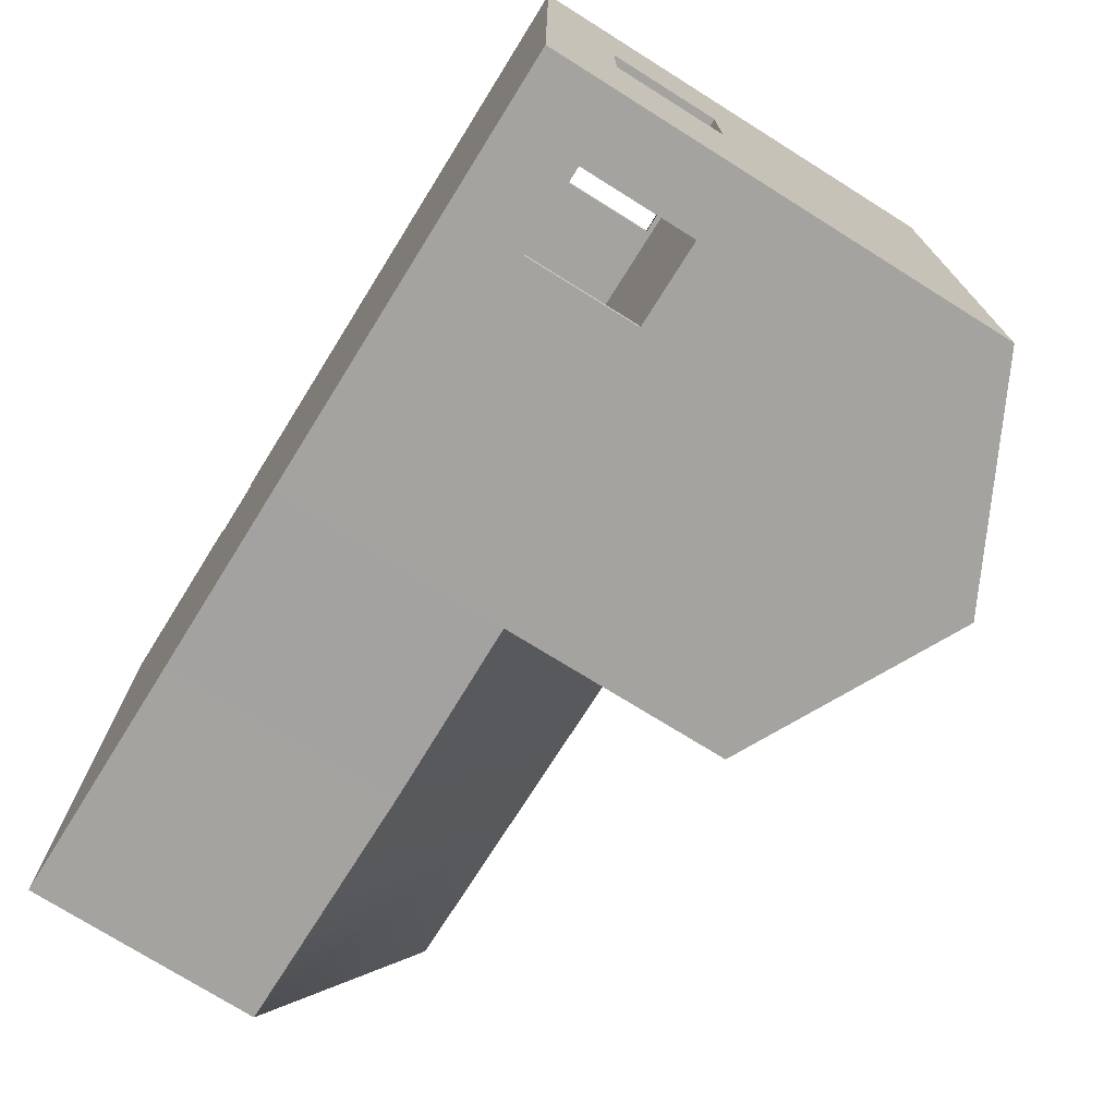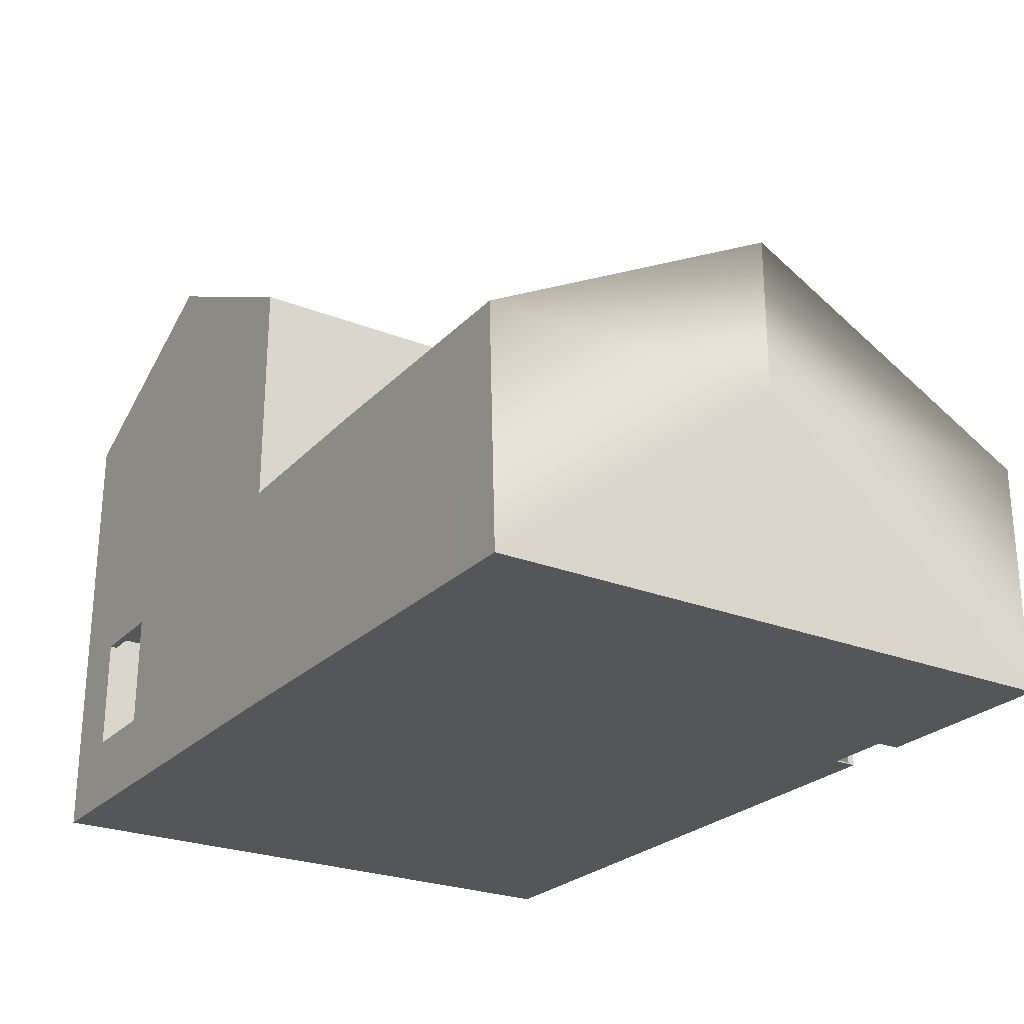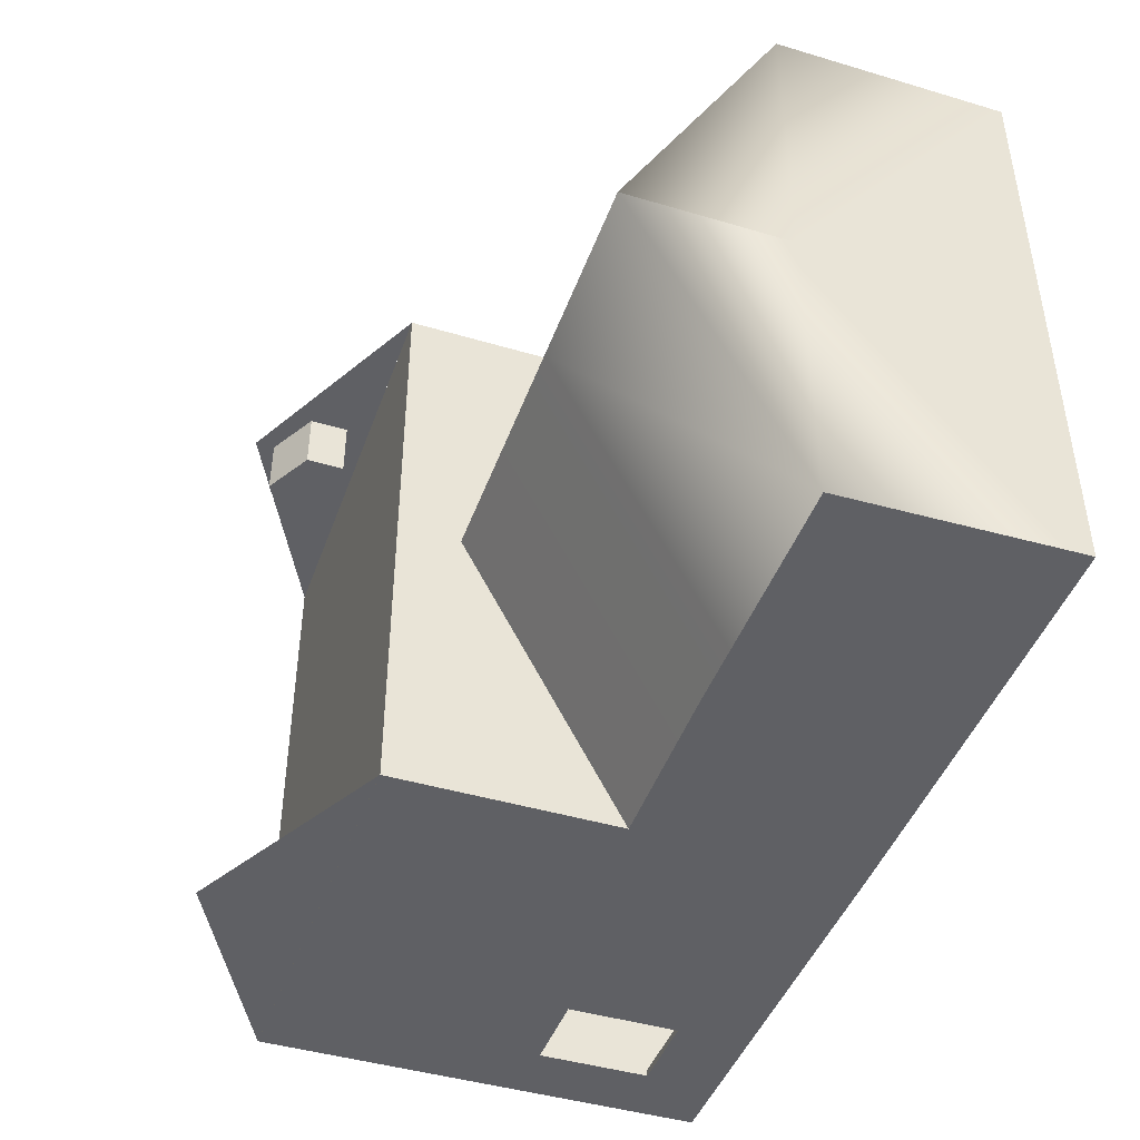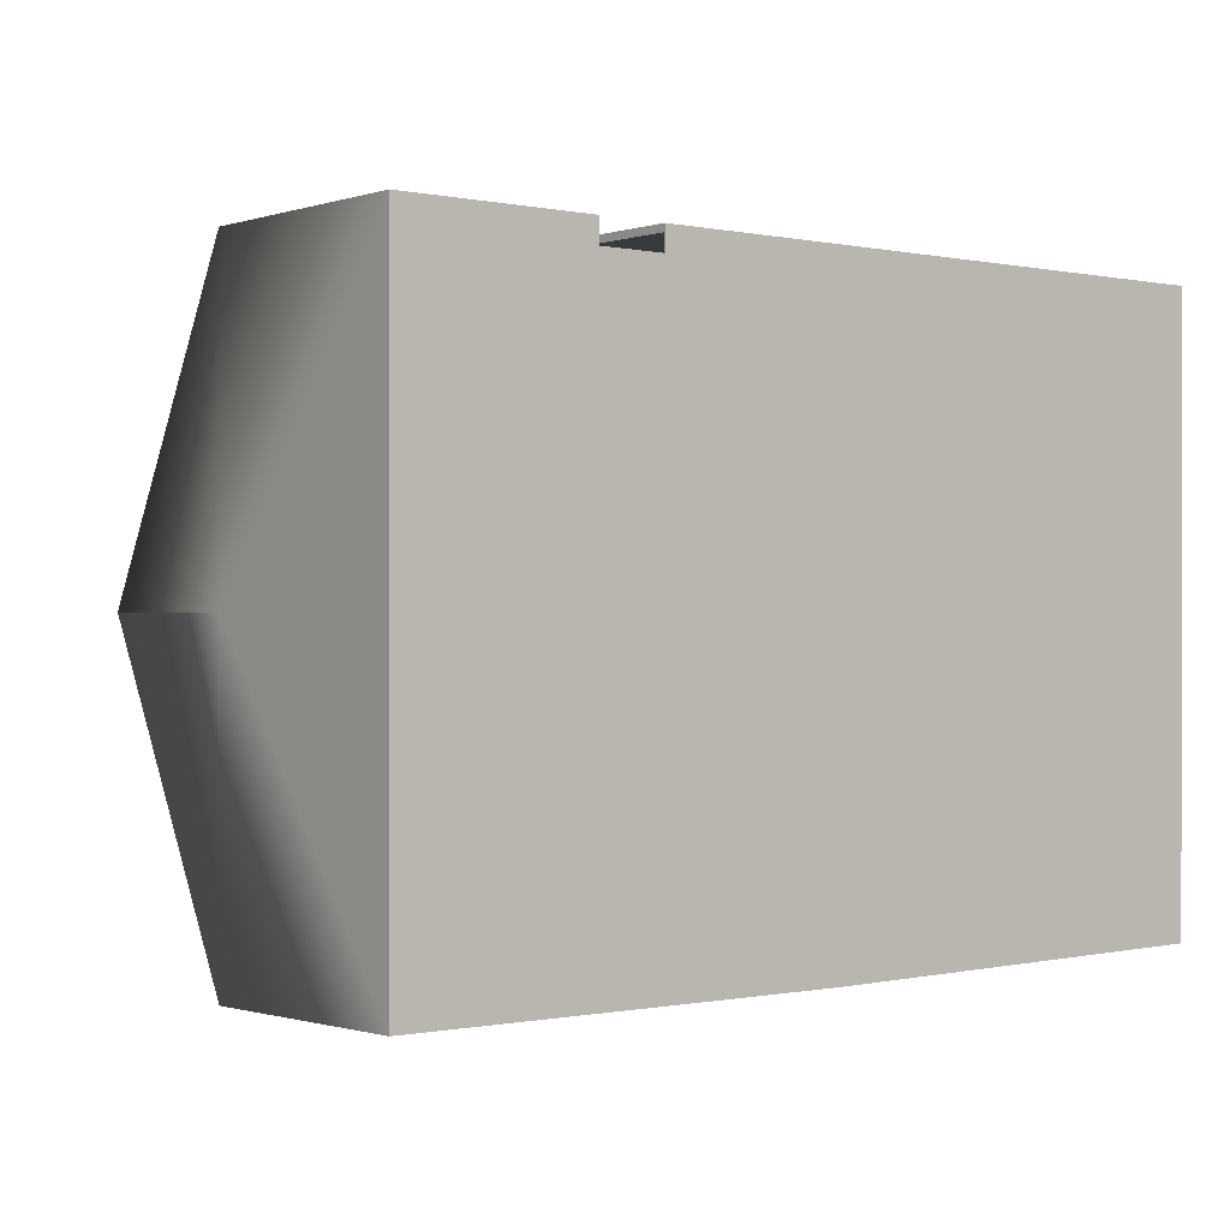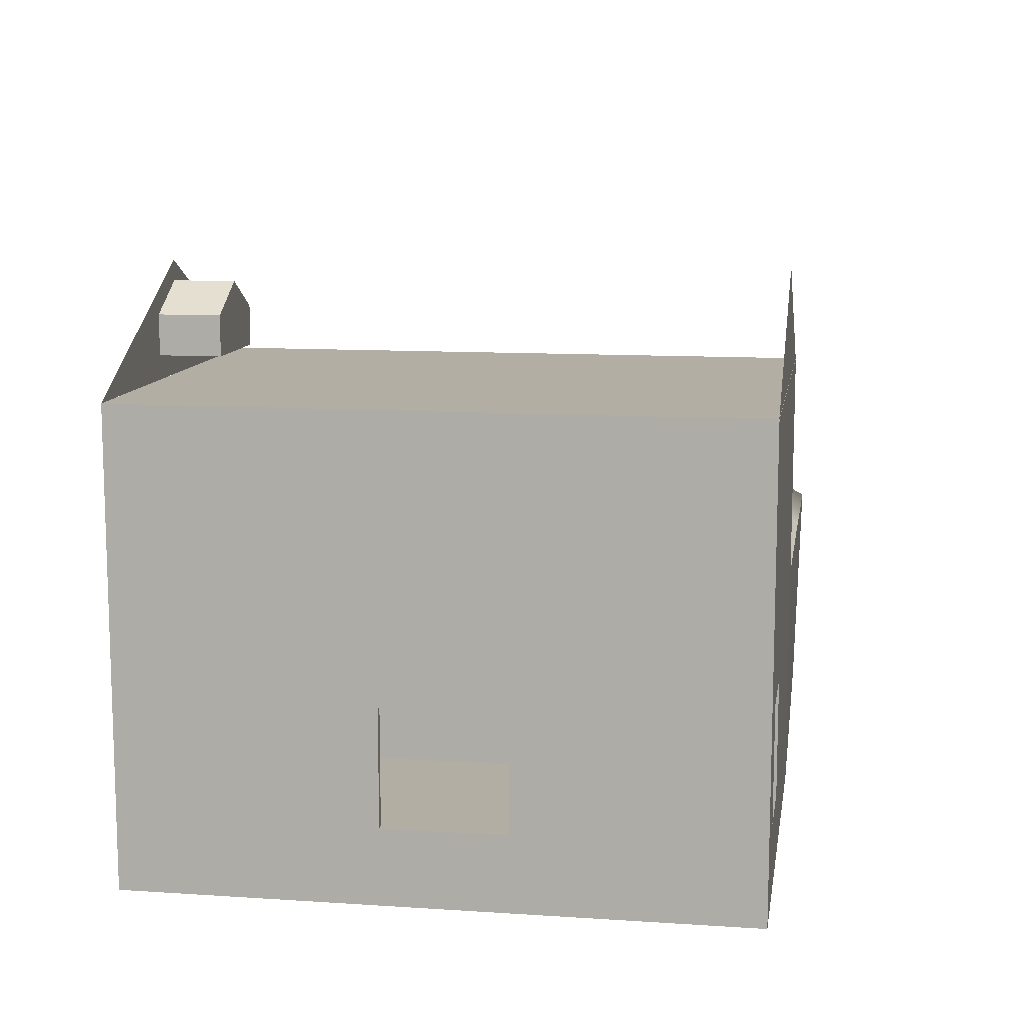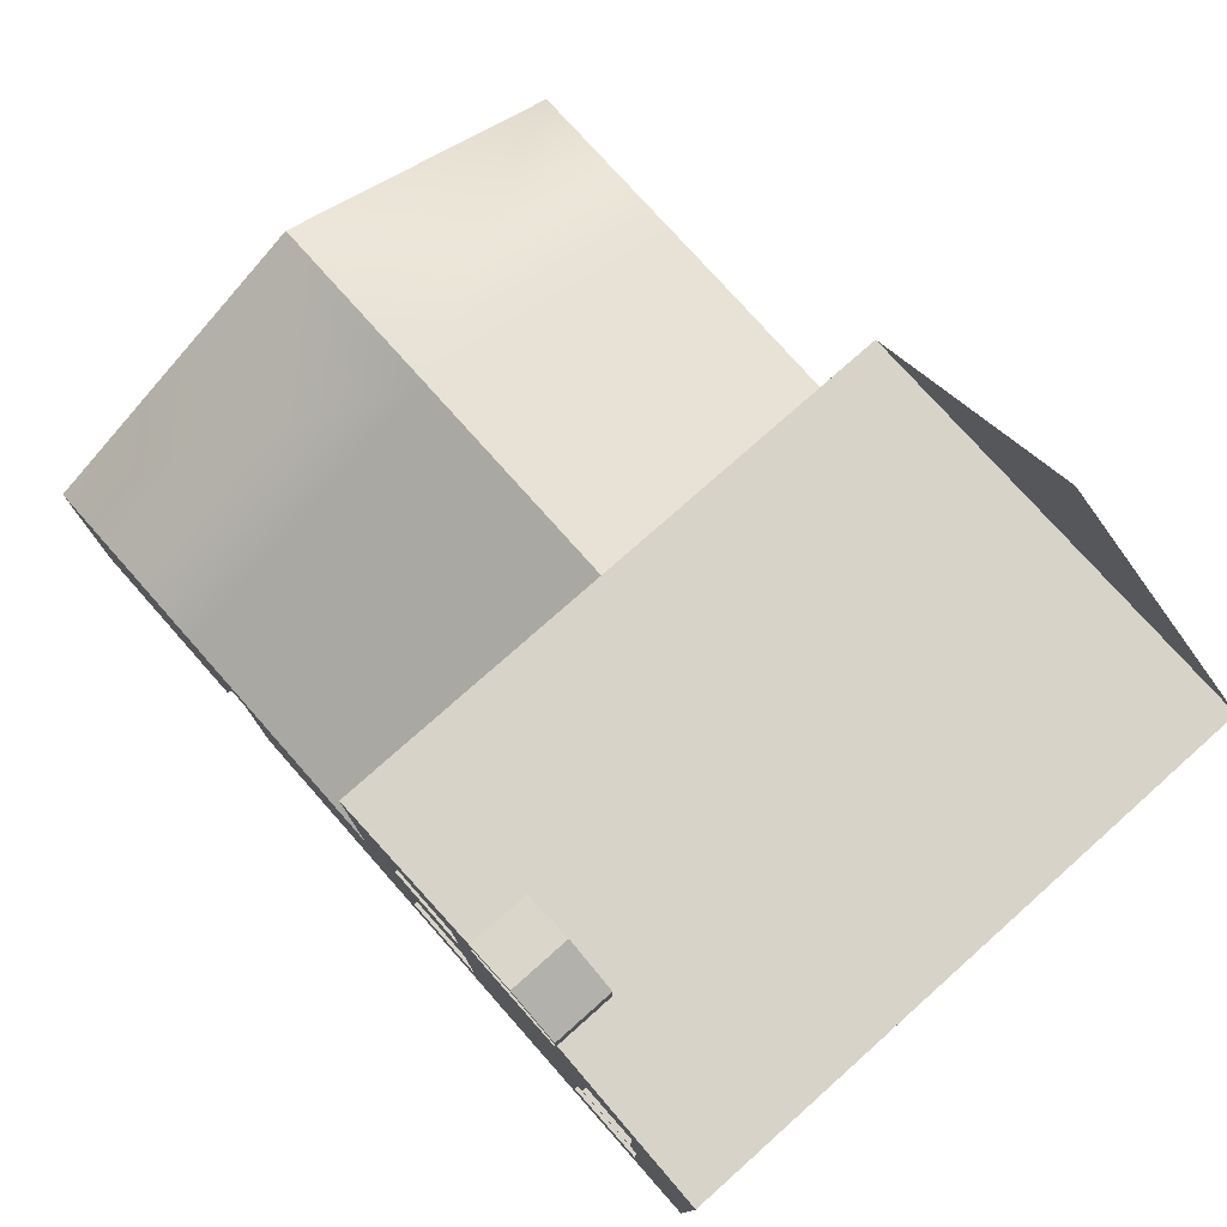
<metadata>
{"format":"obj","ext":"obj","renderer":"f3d","projection":"perspective","resolution":1024,"background":"white","views":[{"elev":-72.9,"azim":58.0,"up":"+Z"},{"elev":-25.3,"azim":-122.5,"up":"+Y"},{"elev":-44.1,"azim":-109.2,"up":"+Z"},{"elev":0.2,"azim":-39.2,"up":"+Z"},{"elev":11.0,"azim":99.2,"up":"+Y"},{"elev":76.5,"azim":48.4,"up":"+Y"}]}
</metadata>
<code>
o Abandoned_House.002
v 1.979 32.93 19.89
v 33.5 32.93 19.89
v 1.979 32.93 -23.49
v 33.5 32.93 -23.49
v 17.86 32.93 19.89
v 17.86 32.93 -23.49
v 17.74 40.98 -23.49
v 17.74 40.98 19.89
v 14.06 37.48 19.89
v 17.74 39.53 19.89
v 21.42 37.48 19.89
v 14.06 37.48 15.5
v 17.74 37.48 15.5
v 17.74 39.53 15.5
v 21.42 37.48 15.5
v 14.06 34.63 19.89
v 17.74 34.63 19.89
v 17.74 34.63 15.5
v 14.06 34.63 15.5
v 21.42 34.63 19.89
v 21.42 34.63 15.5
v -29.01 -0.00103 19.39
v 1.493 -0.00103 19.39
v -29.01 16.41 19.39
v 1.493 16.41 19.39
v -29.01 27.82 -1.591
v 1.513 27.82 -1.591
v -29.01 -0.001031 -1.591
v 1.513 -0.001031 -1.591
v 1.533 -0.001033 -23
v -29.01 -0.001033 -22.57
v 1.533 16.41 -23
v -29.01 16.41 -23
v -15.88 -0.00103 18.23
v -15.87 -0.001031 -1.591
v -15.86 -0.001033 -22.76
v -15.86 16.41 -23
v -15.87 27.82 -1.591
v -15.88 16.41 19.39
v -11.16 -0.001033 -22.82
v -11.18 -0.001031 -1.591
v -11.19 -0.00103 19.39
v -11.19 16.41 19.39
v -11.18 27.82 -1.591
v -11.16 16.41 -23
v -15.88 12.43 19.39
v -11.19 12.43 19.39
v -15.88 16.71 19.89
v -15.88 12.43 19.89
v -11.19 12.43 19.89
v -11.19 16.71 19.89
v -15.87 28.39 -1.589
v -11.18 28.39 -1.589
v 1.986 16.49 19.89
v 2.013 28.39 -1.589
v -29.51 28.39 -1.589
v -29.51 16.71 19.89
v -11.16 16.71 -23.5
v -15.86 16.71 -23.5
v -11.17 -0.08728 -23.32
v -11.19 -0.08727 19.89
v -15.88 -0.08727 19.89
v -15.87 -0.08728 -23.25
v -29.51 16.71 -23.51
v 2.006 16.49 -23.5
v -29.51 -0.08727 19.89
v -29.51 -0.08728 -23.06
v 2.006 -0.08728 -23.5
v 1.986 -0.08727 19.89
v -29.01 23.31 6.712
v -29.01 -0.00103 6.712
v -15.87 -0.00103 6.712
v -11.18 -0.00103 6.712
v 1.505 -0.00103 6.712
v 1.505 23.31 6.712
v -11.18 23.31 6.712
v -15.87 23.31 6.712
v 1.499 0.02212 17.01
v 1.511 12.47 17.01
v 1.496 0.02212 12.44
v 2.479 16.31 19.39
v 33 16.29 19.39
v 2.479 32.65 19.39
v 33 32.43 19.39
v 2.479 32.65 -23
v 33 32.65 -23
v 2.479 16.31 -23
v 33 16.31 -23
v 17.86 32.65 19.39
v 17.86 32.65 -23
v 5.771 29.83 19.39
v 11.93 29.83 19.39
v 5.771 22.82 19.39
v 11.93 22.82 19.39
v 23.42 16.29 19.39
v 23.42 28.27 19.39
v 17.9 16.31 -23
v 28.05 16.29 19.39
v 28.05 28.27 19.39
v 17.89 16.31 19.39
v 2.479 0.05393 19.39
v 33 0.05393 19.39
v 2.479 0.05393 -23
v 33 0.05393 -23
v 2.479 16.11 19.39
v 33 16.11 19.39
v 33 16.11 -23
v 2.479 16.11 -23
v 5.629 15.74 19.39
v 5.629 5.258 19.39
v 17.9 16.11 -23
v 17.92 0.05393 -23
v 17.92 0.05393 19.39
v 11.92 5.258 19.39
v 11.92 15.74 19.39
v 22.45 13.45 -23
v 22.45 5.258 -23
v 22.45 5.258 19.39
v 28.63 13.45 -23
v 28.63 5.258 -23
v 28.63 5.258 19.39
v 2.479 16.31 1.908
v 33 16.31 1.908
v 33 13.45 1.908
v 33 5.258 1.908
v 33 0.05393 1.908
v 17.92 0.05393 1.908
v 2.479 0.05393 1.908
v 2.479 16.11 1.908
v 33 5.258 -6.698
v 33 13.45 -6.698
v 33 16.11 1.908
v 2.479 32.65 1.908
v 17.86 32.65 1.908
v 33 32.65 1.908
v 17.92 16.11 19.39
v 17.92 5.258 19.39
v 5.771 22.82 19.89
v 5.771 29.83 19.89
v 1.979 32.93 19.89
v 33.5 32.93 -23.5
v 33.5 16.26 -23.5
v 1.979 32.93 -23.5
v 17.89 16.26 19.89
v 11.93 22.82 19.89
v 33.5 16.26 19.89
v 33.5 32.93 19.89
v 28.05 28.27 19.89
v 28.05 16.29 19.89
v 11.93 29.83 19.89
v 17.86 32.93 19.89
v 23.42 16.29 19.89
v 23.42 28.27 19.89
v 17.92 16.26 -23.5
v 33.5 13.45 1.908
v 33.5 13.45 -6.698
v 5.629 5.258 19.89
v 17.92 -0.08727 19.89
v 11.92 5.258 19.89
v 33.5 5.258 1.908
v 33.5 5.258 -6.698
v 17.92 -0.08728 -23.5
v 5.629 15.74 19.89
v 22.45 13.45 -23.5
v 22.45 5.258 -23.5
v 17.92 5.258 19.89
v 22.45 5.258 19.89
v 22.45 15.74 19.89
v 28.63 5.258 -23.5
v 33.5 -0.08728 -23.5
v 33.5 -0.08727 19.89
v 28.63 5.258 19.89
v 28.63 13.45 -23.5
v 28.63 15.74 19.89
v 11.92 15.74 19.89
v 17.86 32.93 -23.5
v 12.14 16.11 1.926
v 12.14 16.31 1.926
v 22.44 15.74 19.39
v 28.63 15.74 19.39
v 2.479 0.05393 -14.79
v 2.479 16.11 -14.74
v 2.479 16.31 -14.74
v 2.479 32.65 -14.7
v 17.86 32.65 -14.7
v 33 32.65 -14.7
v 33 16.31 -14.7
v 12.14 16.31 -14.74
v 12.14 16.11 -14.74
v 33 16.11 -14.79
v 33 0.05393 -14.79
v 17.92 0.05393 -14.79
v 2.479 12.47 17.01
v 2.479 0.02212 17.01
v 2.479 0.02212 12.44
v 2.479 12.47 12.44
v 1.498 12.47 12.44
v -29.51 16.71 -1.59
v -11.19 -0.08727 18.23
v -15.88 -0.08727 18.23
v -15.88 -0.00103 19.39
v -11.19 -0.00103 18.23
f 81 83 91 93
f 81 93 94 100
f 82 98 99 84
f 89 100 94 92
f 89 96 95 100
f 116 111 112 117
f 112 104 120 117
f 119 107 111 116
f 120 104 107 119
f 106 132 124
f 102 106 124 125
f 126 102 125
f 131 190 191 130
f 190 131 124 132
f 128 181 182 129
f 133 122 183 184
f 123 135 186 187
f 81 122 133 83
f 123 82 84 135
f 96 89 84 99
f 89 134 135 84
f 135 134 185 186
f 133 134 89 83
f 83 89 92 91
f 93 91 139 138
f 94 93 138 145
f 99 98 149 148
f 92 94 145 150
f 95 96 153 152
f 131 156 155 124
f 114 110 157 159
f 161 130 125 160
f 109 163 157 110
f 164 116 117 165
f 118 179 168 167
f 117 120 169 165
f 121 118 167 172
f 119 116 164 173
f 120 119 173 169
f 180 121 172 174
f 125 124 155 160
f 131 130 161 156
f 95 152 149 98
f 168 179 180 174
f 109 115 175 163
f 115 114 159 175
f 153 96 99 148
f 91 92 150 139
f 95 178 100
f 106 136 177 132
f 100 178 122 81
f 136 105 129 177
f 190 132 177 189
f 188 178 123 187
f 178 95 98 123
f 123 98 82
f 90 85 87 97
f 90 97 88 86
f 134 133 184 185
f 130 191 126 125
f 108 182 181 103
f 184 183 87 85
f 90 185 184 85
f 186 185 90 86
f 88 187 186 86
f 97 188 187 88
f 107 190 189 111
f 191 190 107 104
f 87 183 188 97
f 183 182 189 188
f 182 108 111 189
f 183 122 129 182
f 189 177 178 188
f 177 129 122 178
f 111 108 103 112
f 105 193 196 129
f 194 193 105 101
f 141 176 151 147
f 176 143 140 151
f 78 79 193 194
f 129 196 128
f 195 128 196
f 195 196 197 80
f 196 193 79 197
f 65 55 143
f 55 54 140
f 202 34 200 199
f 34 201 62 200
f 143 55 140
f 12 13 14
f 13 15 14
f 4 6 7
f 6 3 7
f 8 1 9 10
f 2 8 10 11
f 16 17 18 19
f 10 9 12 14
f 17 20 21 18
f 11 10 14 15
f 13 12 19 18
f 12 9 16 19
f 11 15 21 20
f 15 13 18 21
f 11 20 2
f 2 20 17 5
f 1 16 9
f 5 17 16 1
f 48 49 50 51
f 51 53 52 48
f 63 59 58 60
f 53 58 59 52
f 60 199 200 63
f 63 200 66 67
f 64 59 63 67
f 52 59 64 56
f 52 56 57 48
f 57 49 48
f 50 54 51
f 55 53 51 54
f 65 58 53 55
f 58 65 68 60
f 49 57 66 62
f 54 50 61 69
f 56 64 198
f 57 56 198
f 39 43 47 46
f 38 44 76 77
f 44 38 37 45
f 40 36 35 41
f 36 31 28 35
f 38 26 33 37
f 77 70 26 38
f 24 39 46
f 29 30 40 41
f 73 74 29 41
f 43 25 47
f 44 27 75 76
f 32 27 44 45
f 24 46 201 22
f 25 23 42 47
f 27 32 30 29
f 32 45 40 30
f 45 37 36 40
f 37 33 31 36
f 33 26 28 31
f 26 70 71 28
f 28 71 72 35
f 41 35 72 73
f 46 47 50 49
f 46 49 62 201
f 47 42 61 50
f 75 27 29 74
f 70 24 22 71
f 72 71 22 34
f 73 72 34 202
f 202 78 80 73
f 76 75 25 43
f 77 76 43 39
f 39 24 70 77
f 23 78 202
f 79 78 23 25
f 54 138 139 140
f 146 142 141 147
f 54 144 145 138
f 146 147 148 149
f 151 150 145 144
f 151 144 152 153
f 142 146 155 156
f 157 69 158 159
f 170 161 160 171
f 154 164 165 162
f 166 158 167
f 144 166 167 168
f 162 165 169 170
f 162 170 171 158
f 167 158 171 172
f 154 142 173 164
f 169 173 142 170
f 174 172 171 146
f 171 160 155 146
f 156 161 170 142
f 175 159 166 144
f 159 158 166
f 151 153 148 147
f 154 176 141 142
f 65 143 176 154
f 140 139 150 151
f 110 114 113 101
f 105 109 110 101
f 137 118 113
f 136 179 118 137
f 118 121 102 113
f 180 106 102 121
f 113 102 126 127
f 191 192 127 126
f 115 136 137 114
f 114 137 113
f 163 175 144 54
f 149 174 146
f 168 152 144
f 152 168 174 149
f 179 136 106 180
f 105 136 115 109
f 192 181 128 127
f 195 127 128
f 192 191 104 112
f 112 103 181 192
f 68 65 154 162
f 113 194 101
f 195 194 113 127
f 69 157 163 54
f 162 158 69 68
f 195 80 78 194
f 80 197 75 74
f 75 197 79 25
f 73 80 74
f 198 67 66
f 57 198 66
f 68 69 199 60
f 198 64 67
f 23 202 42
f 34 22 201
f 66 200 62
f 69 61 199
f 42 202 199 61

</code>
